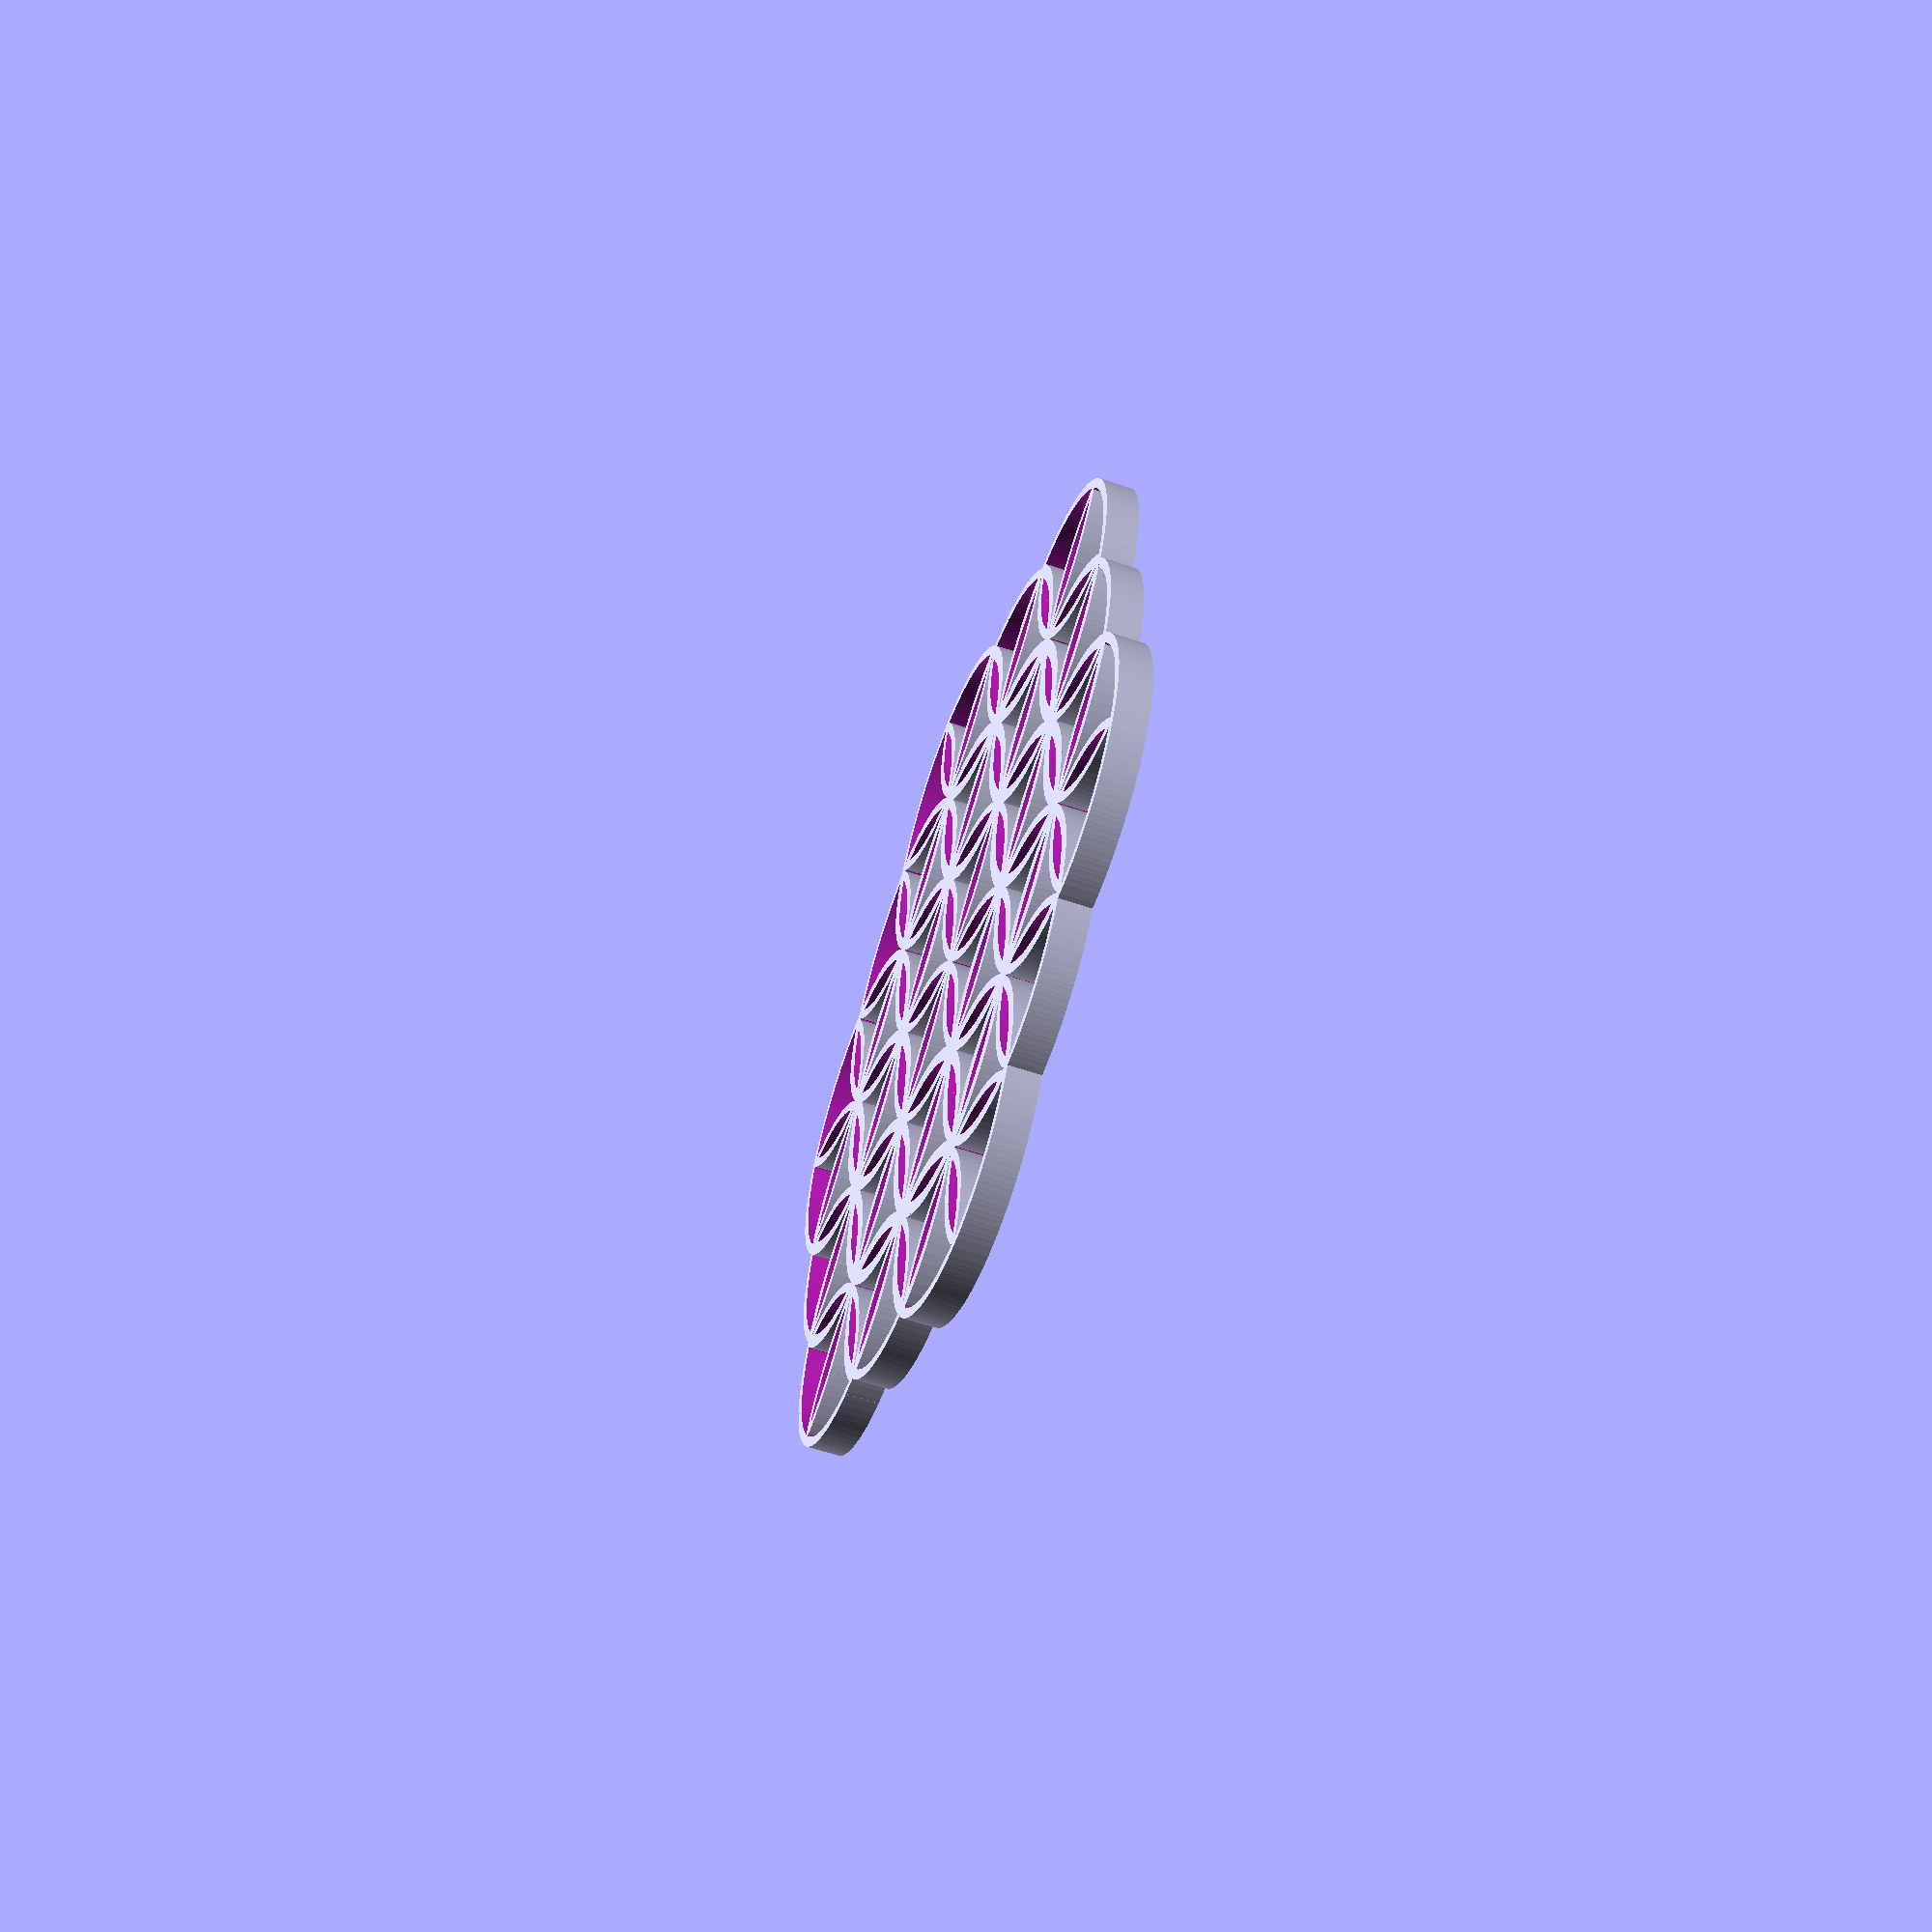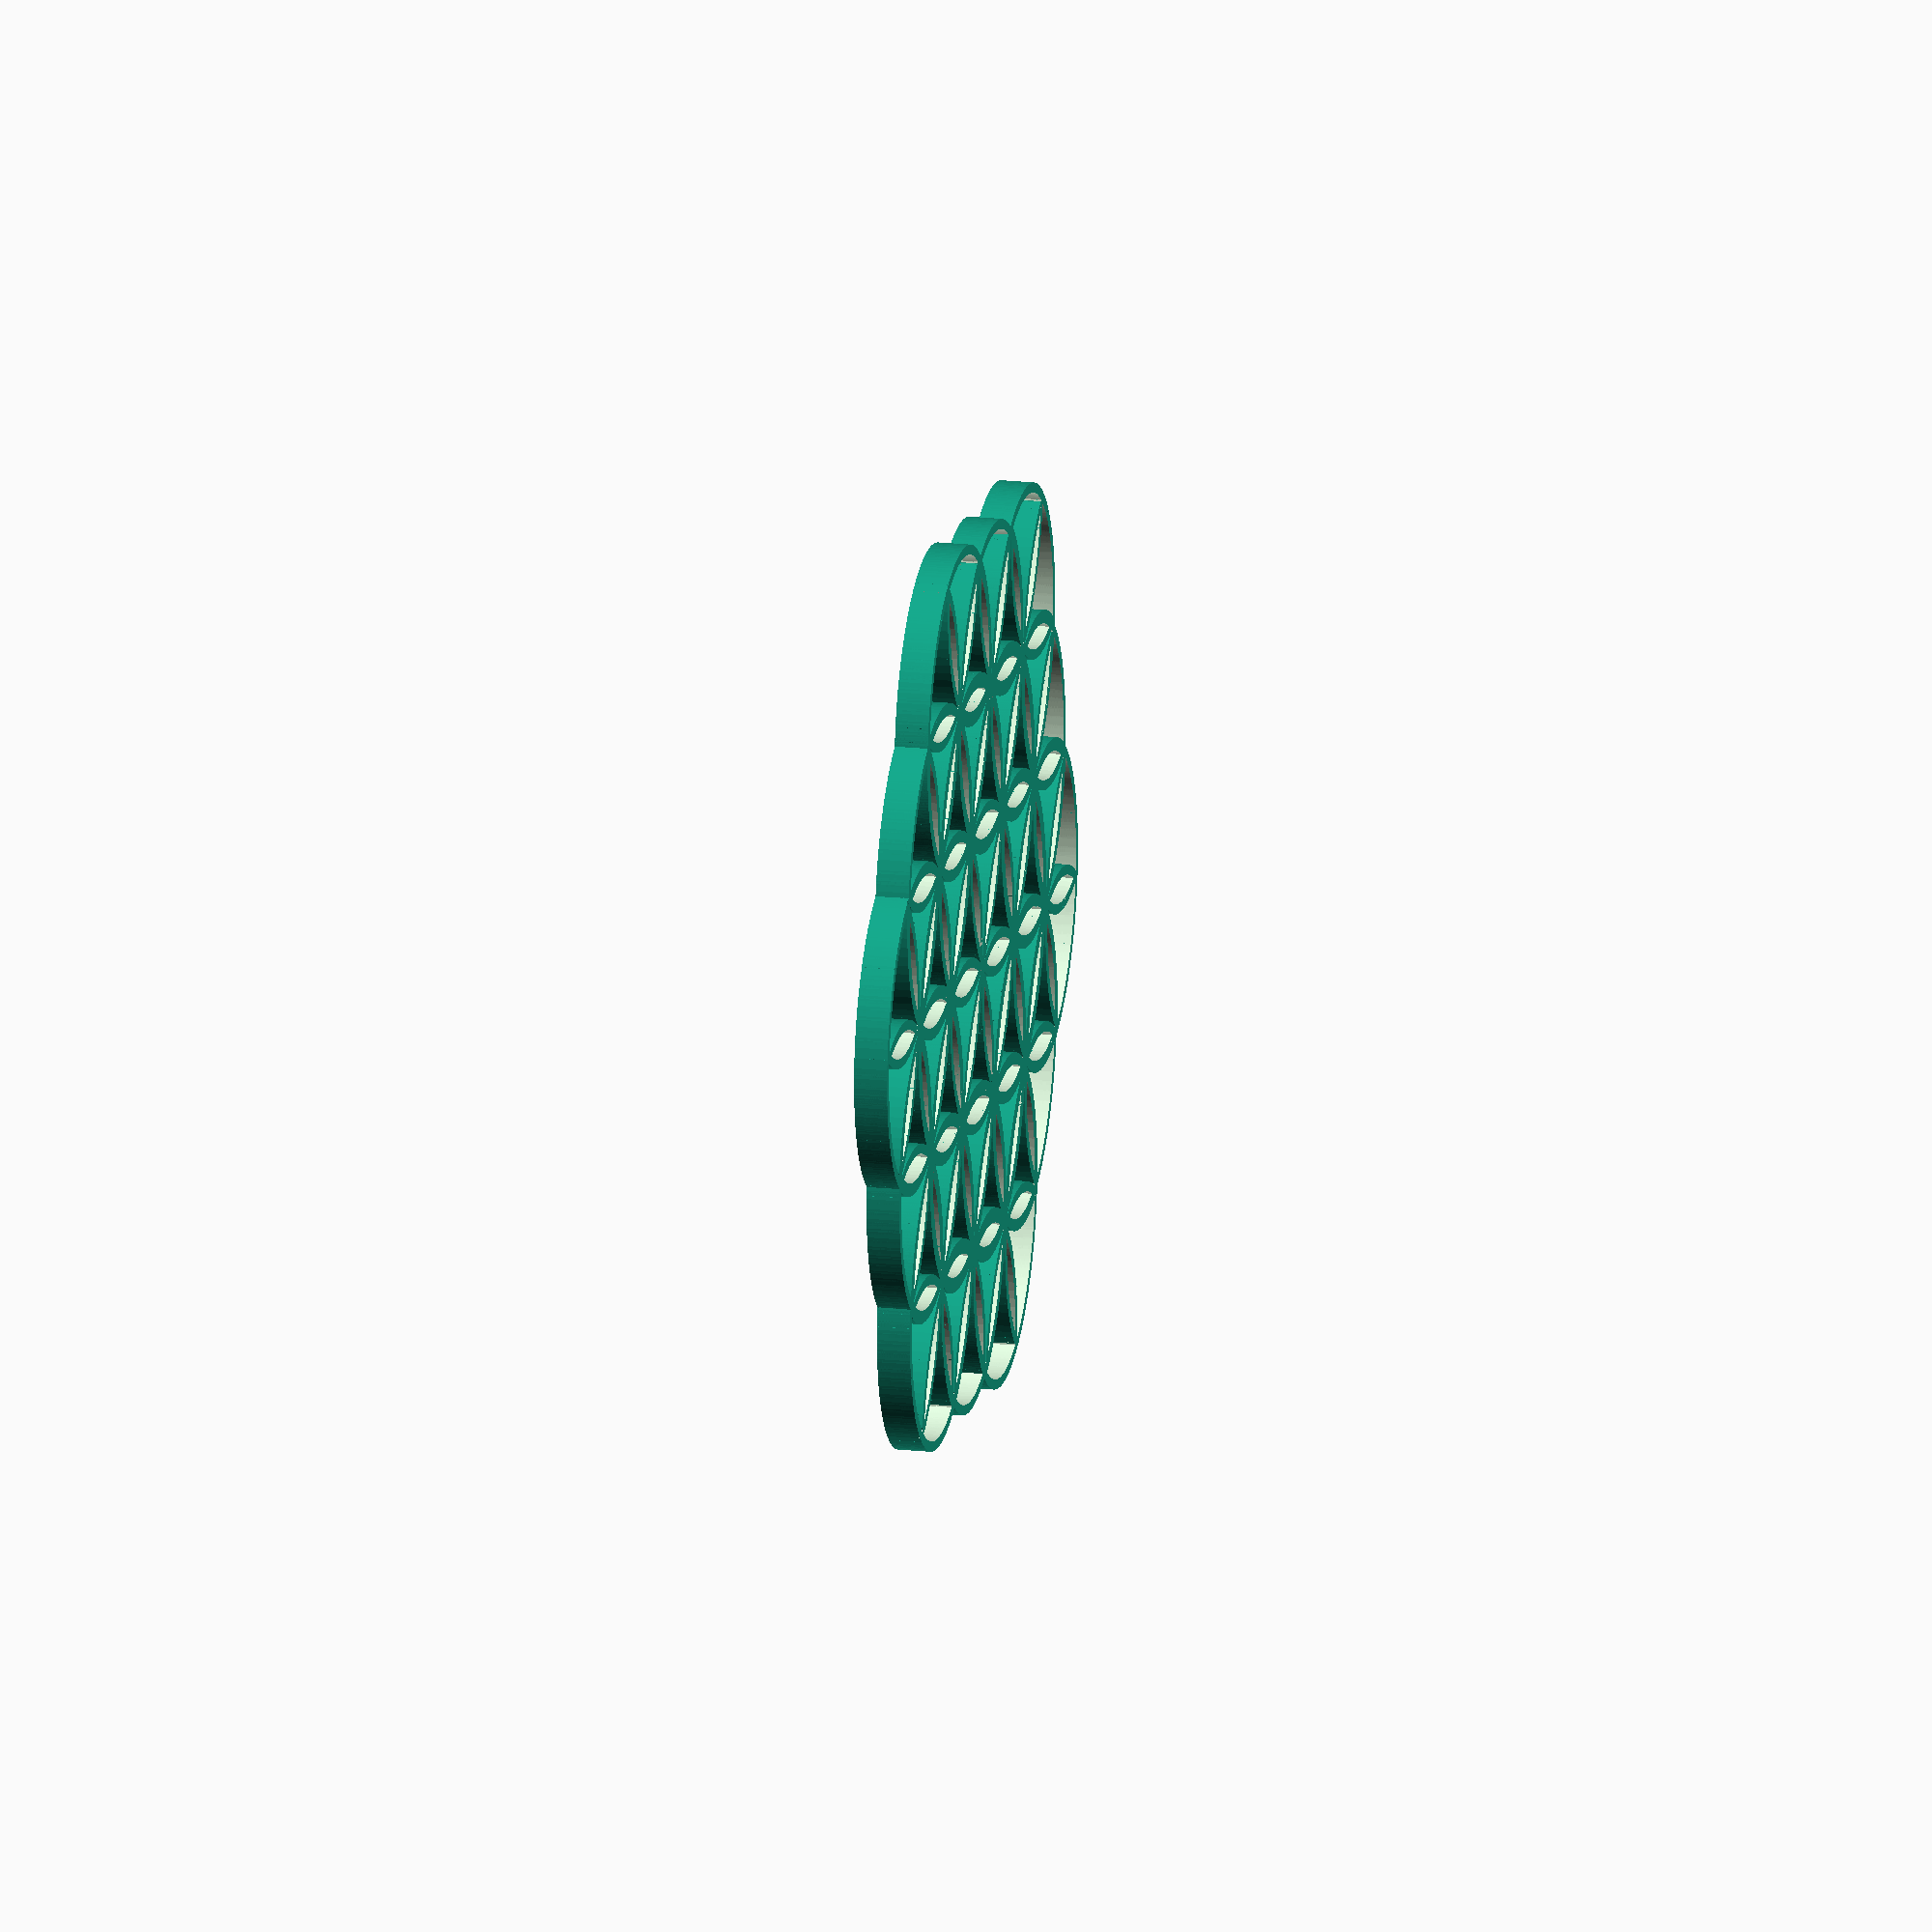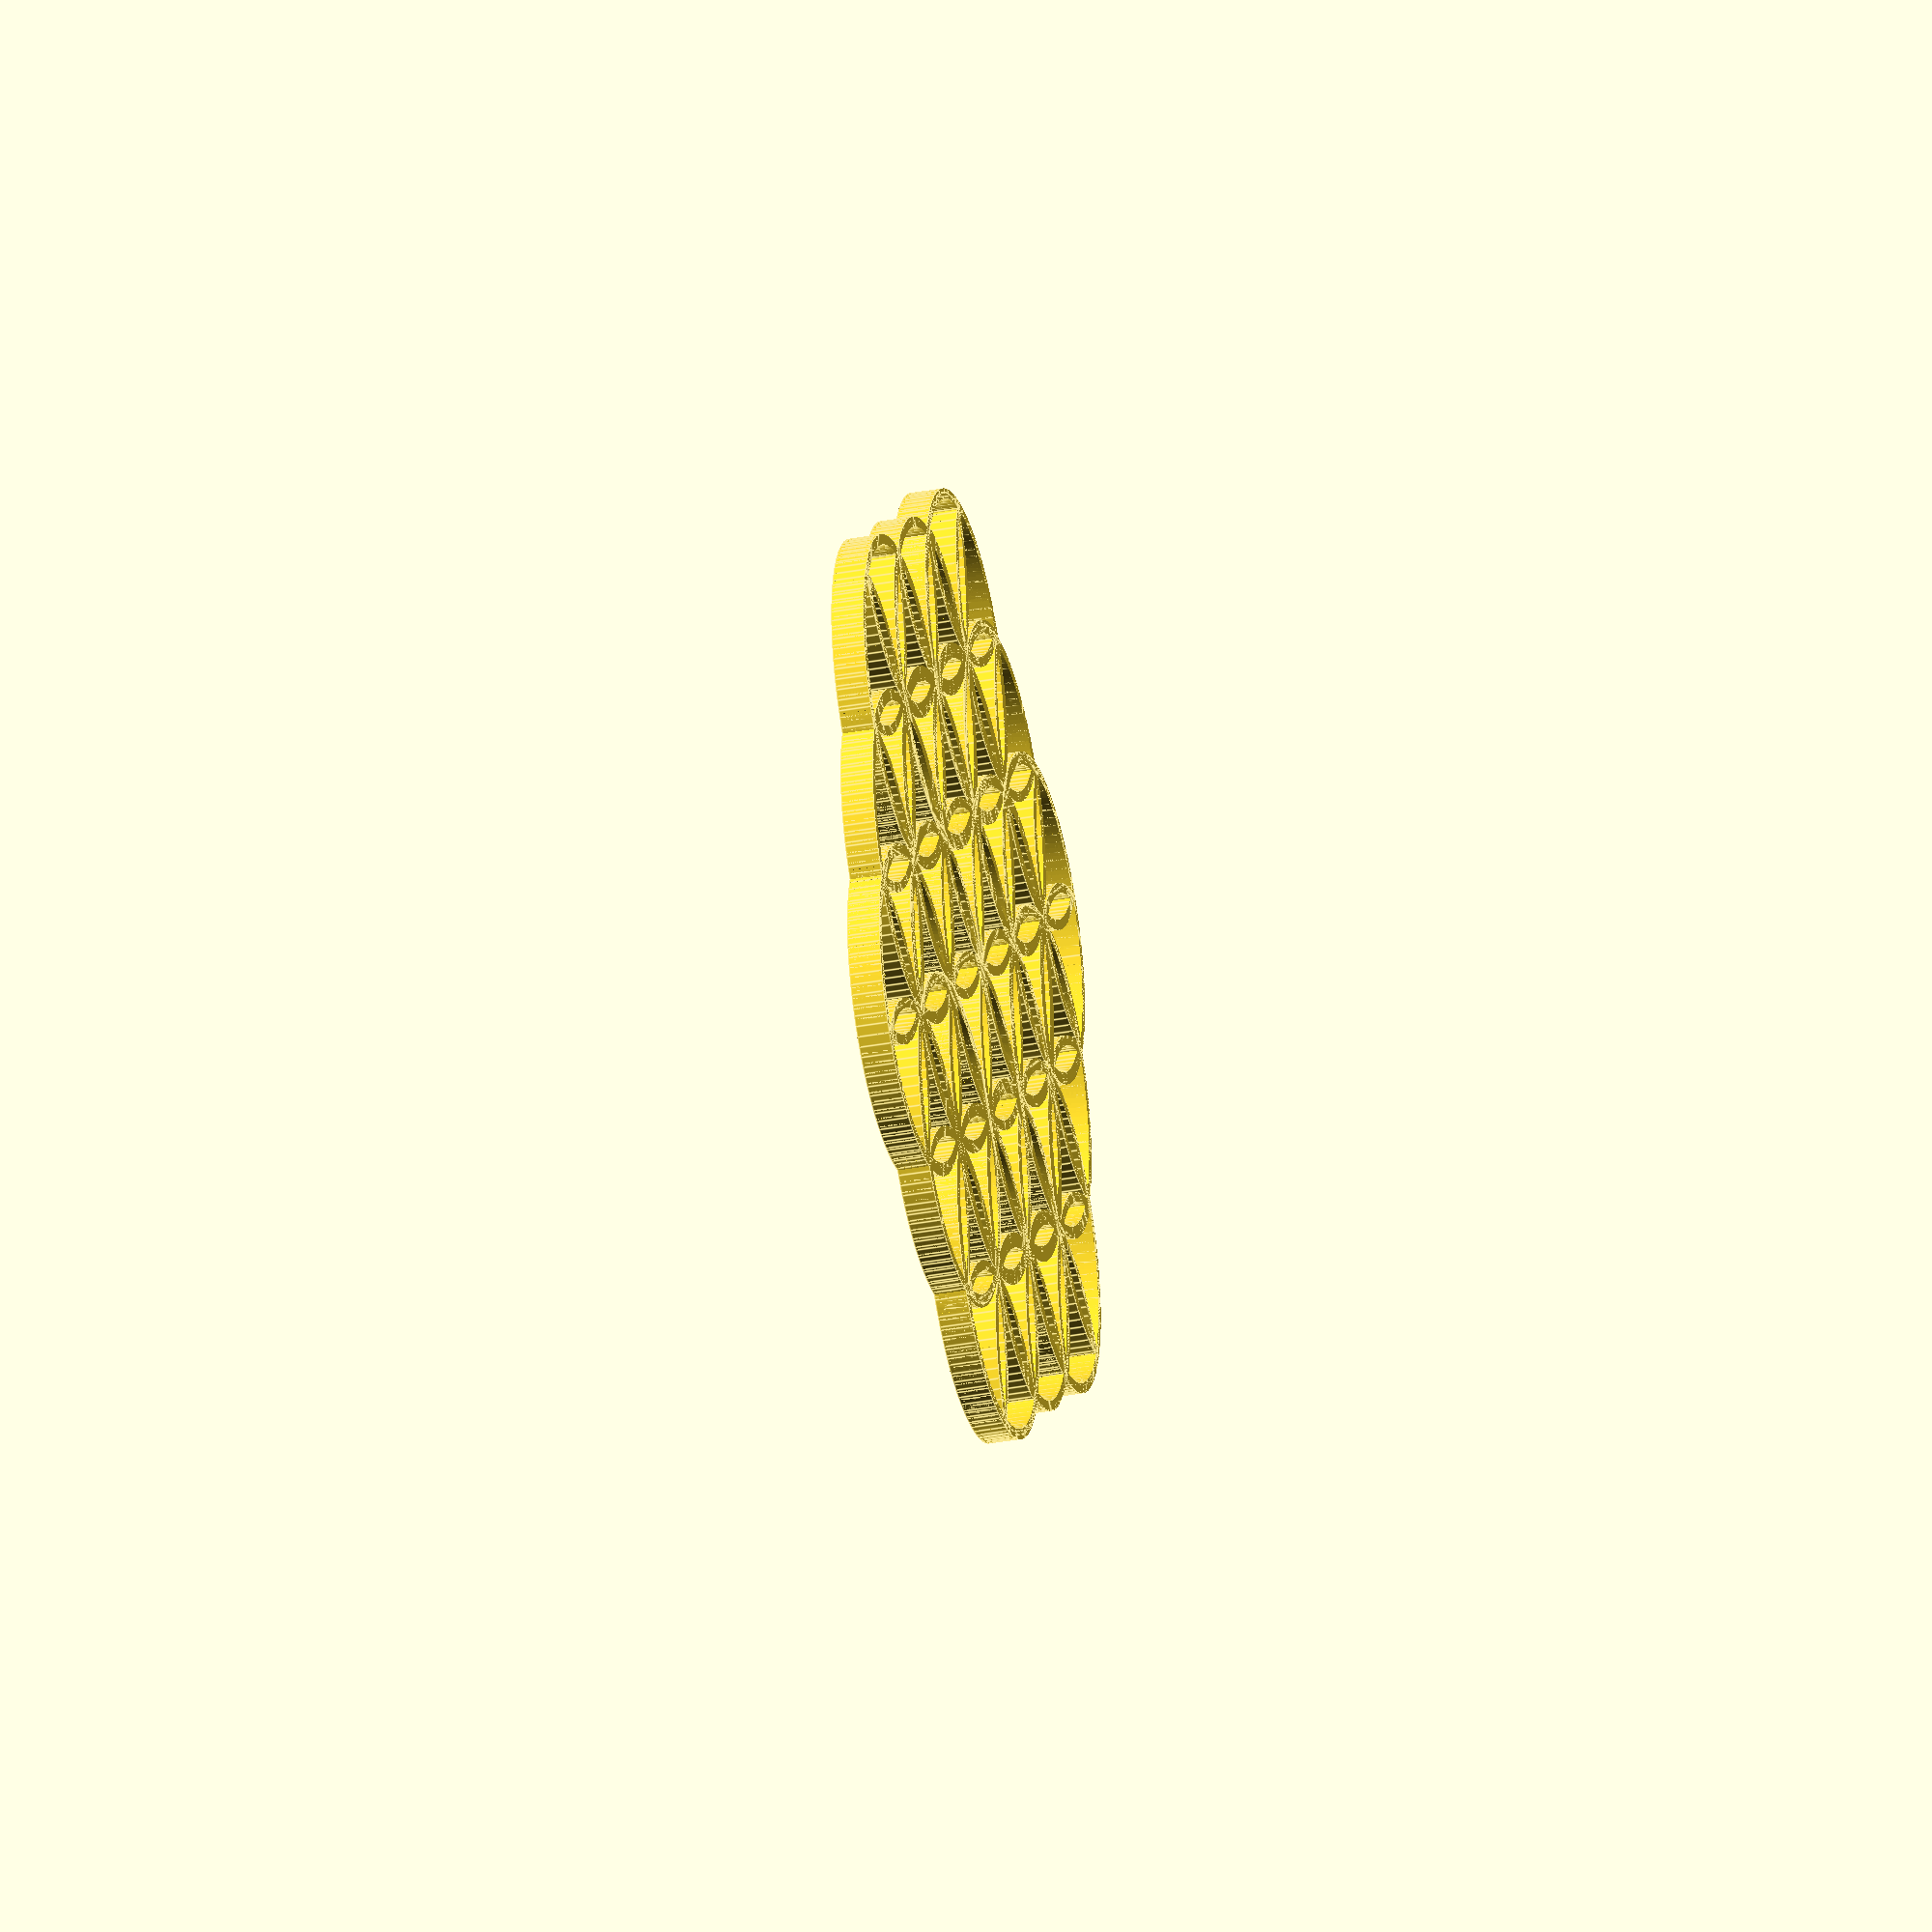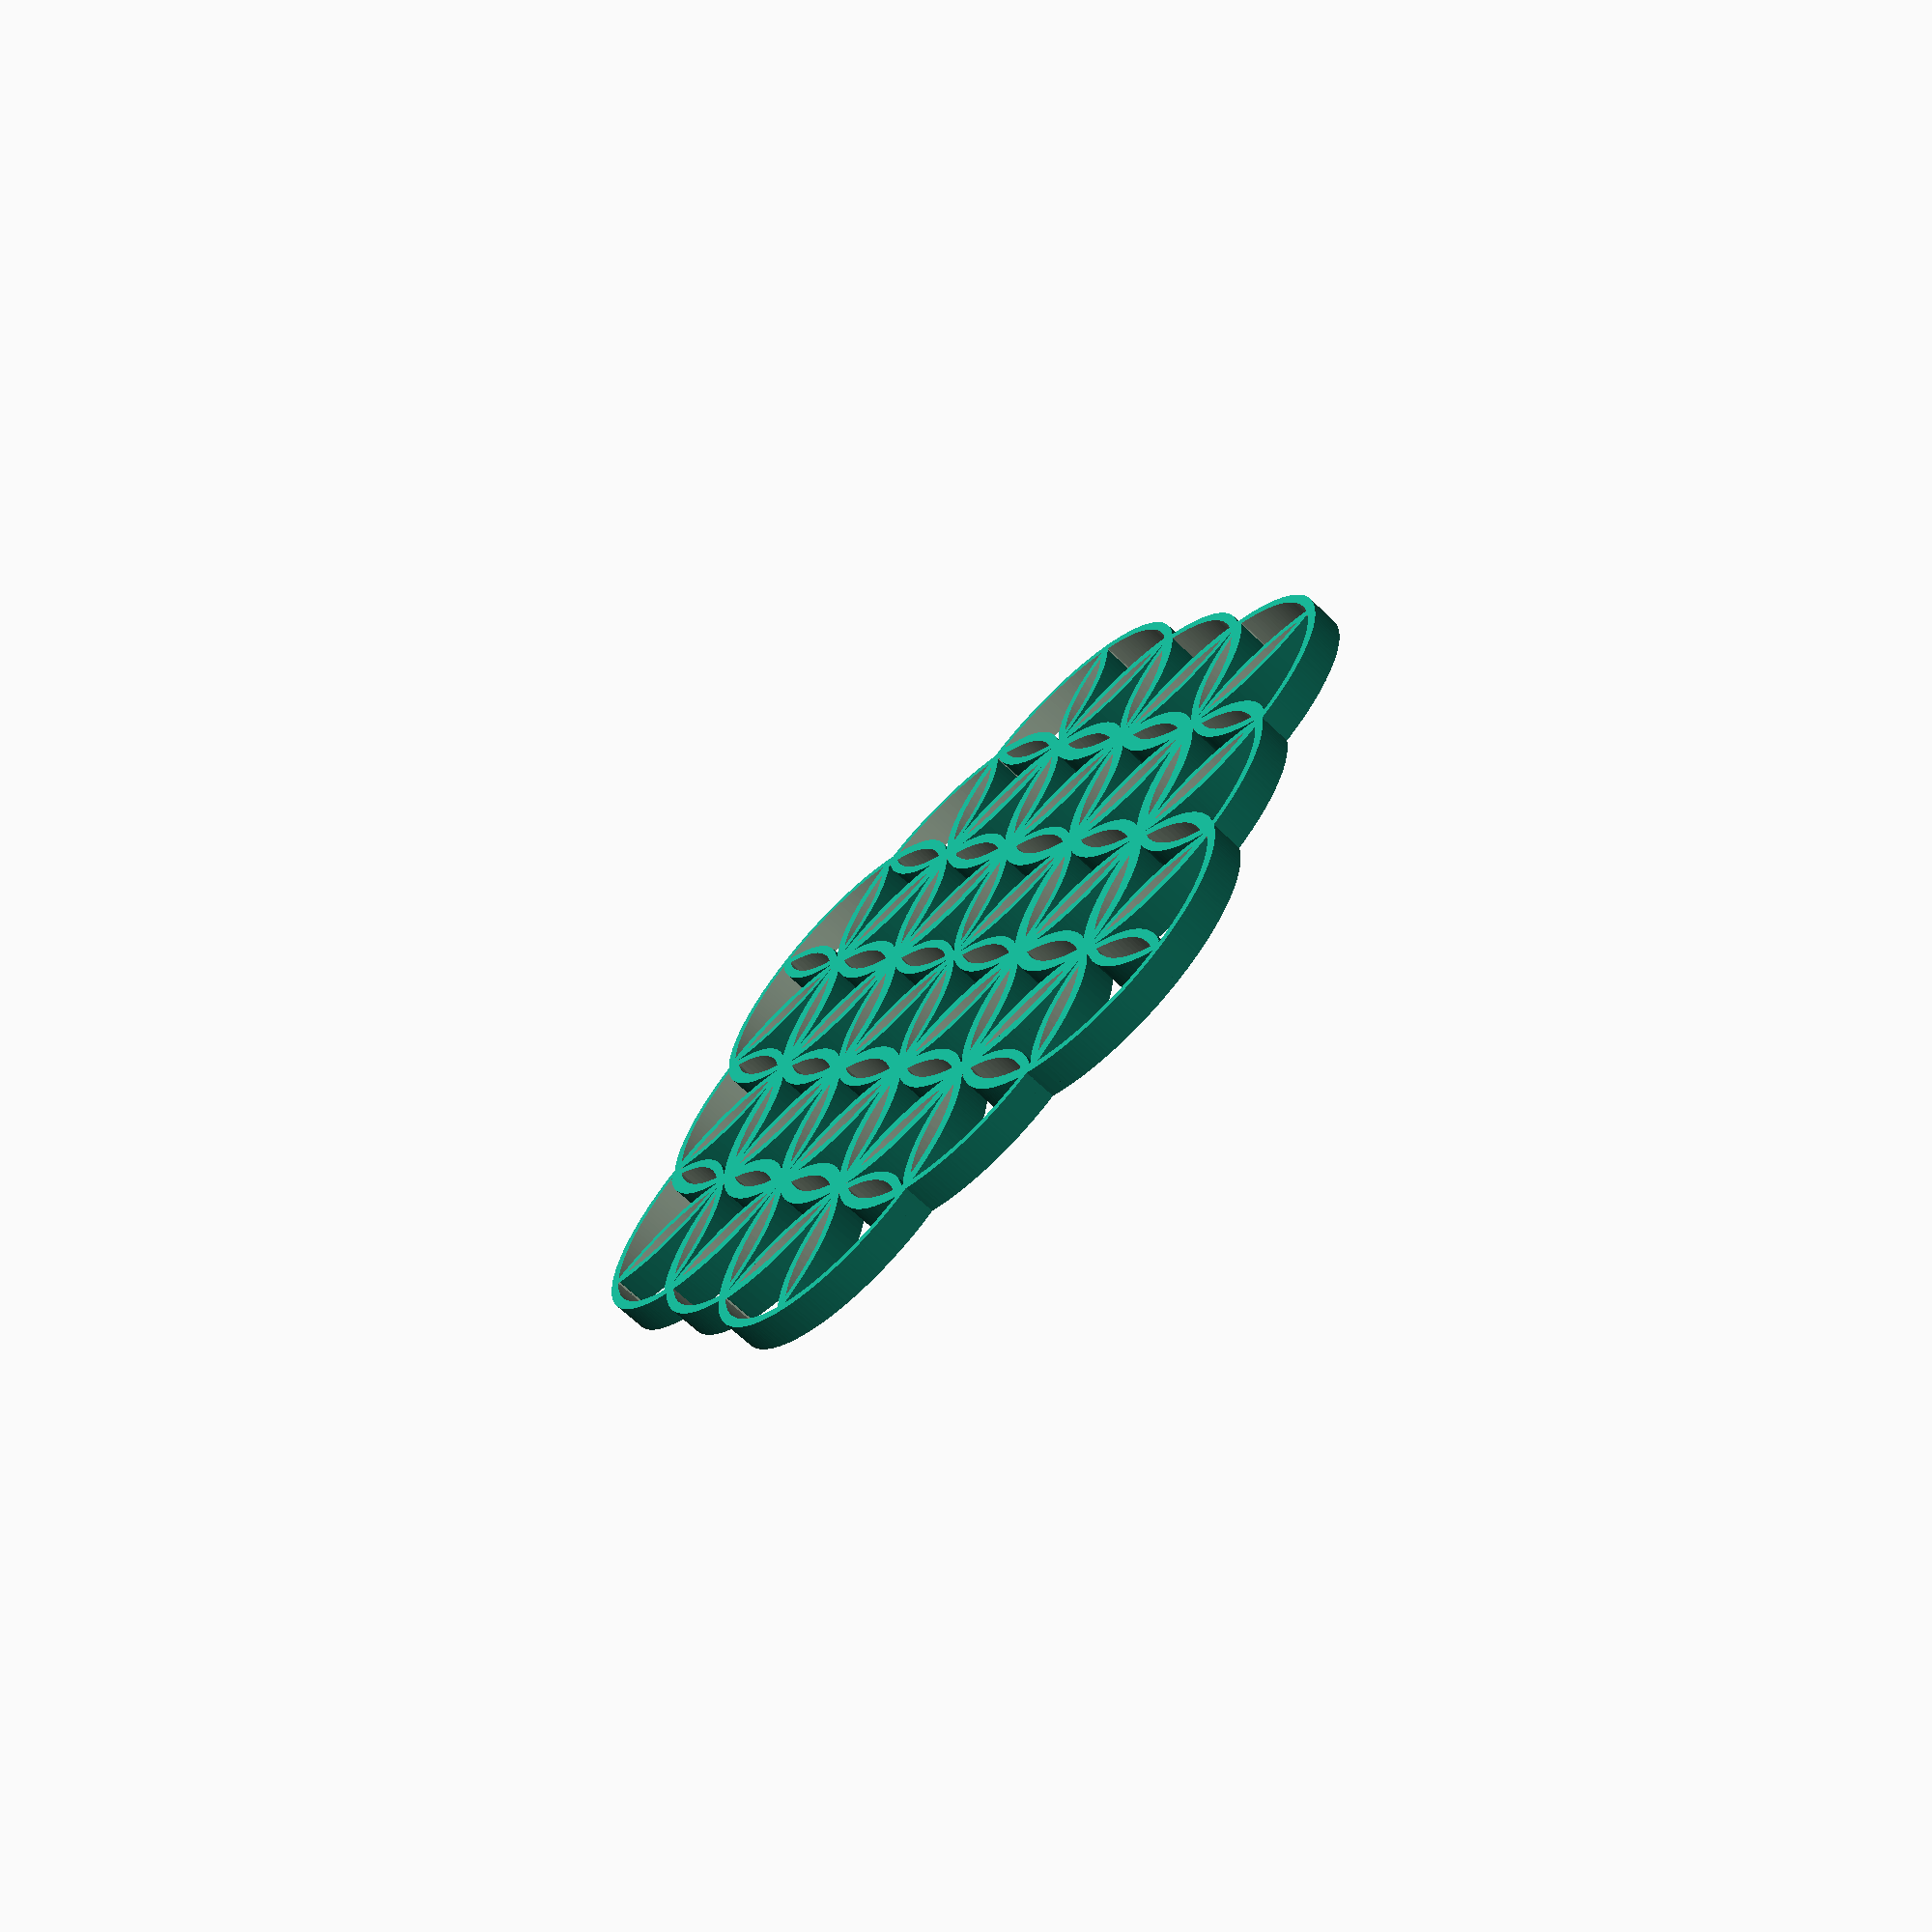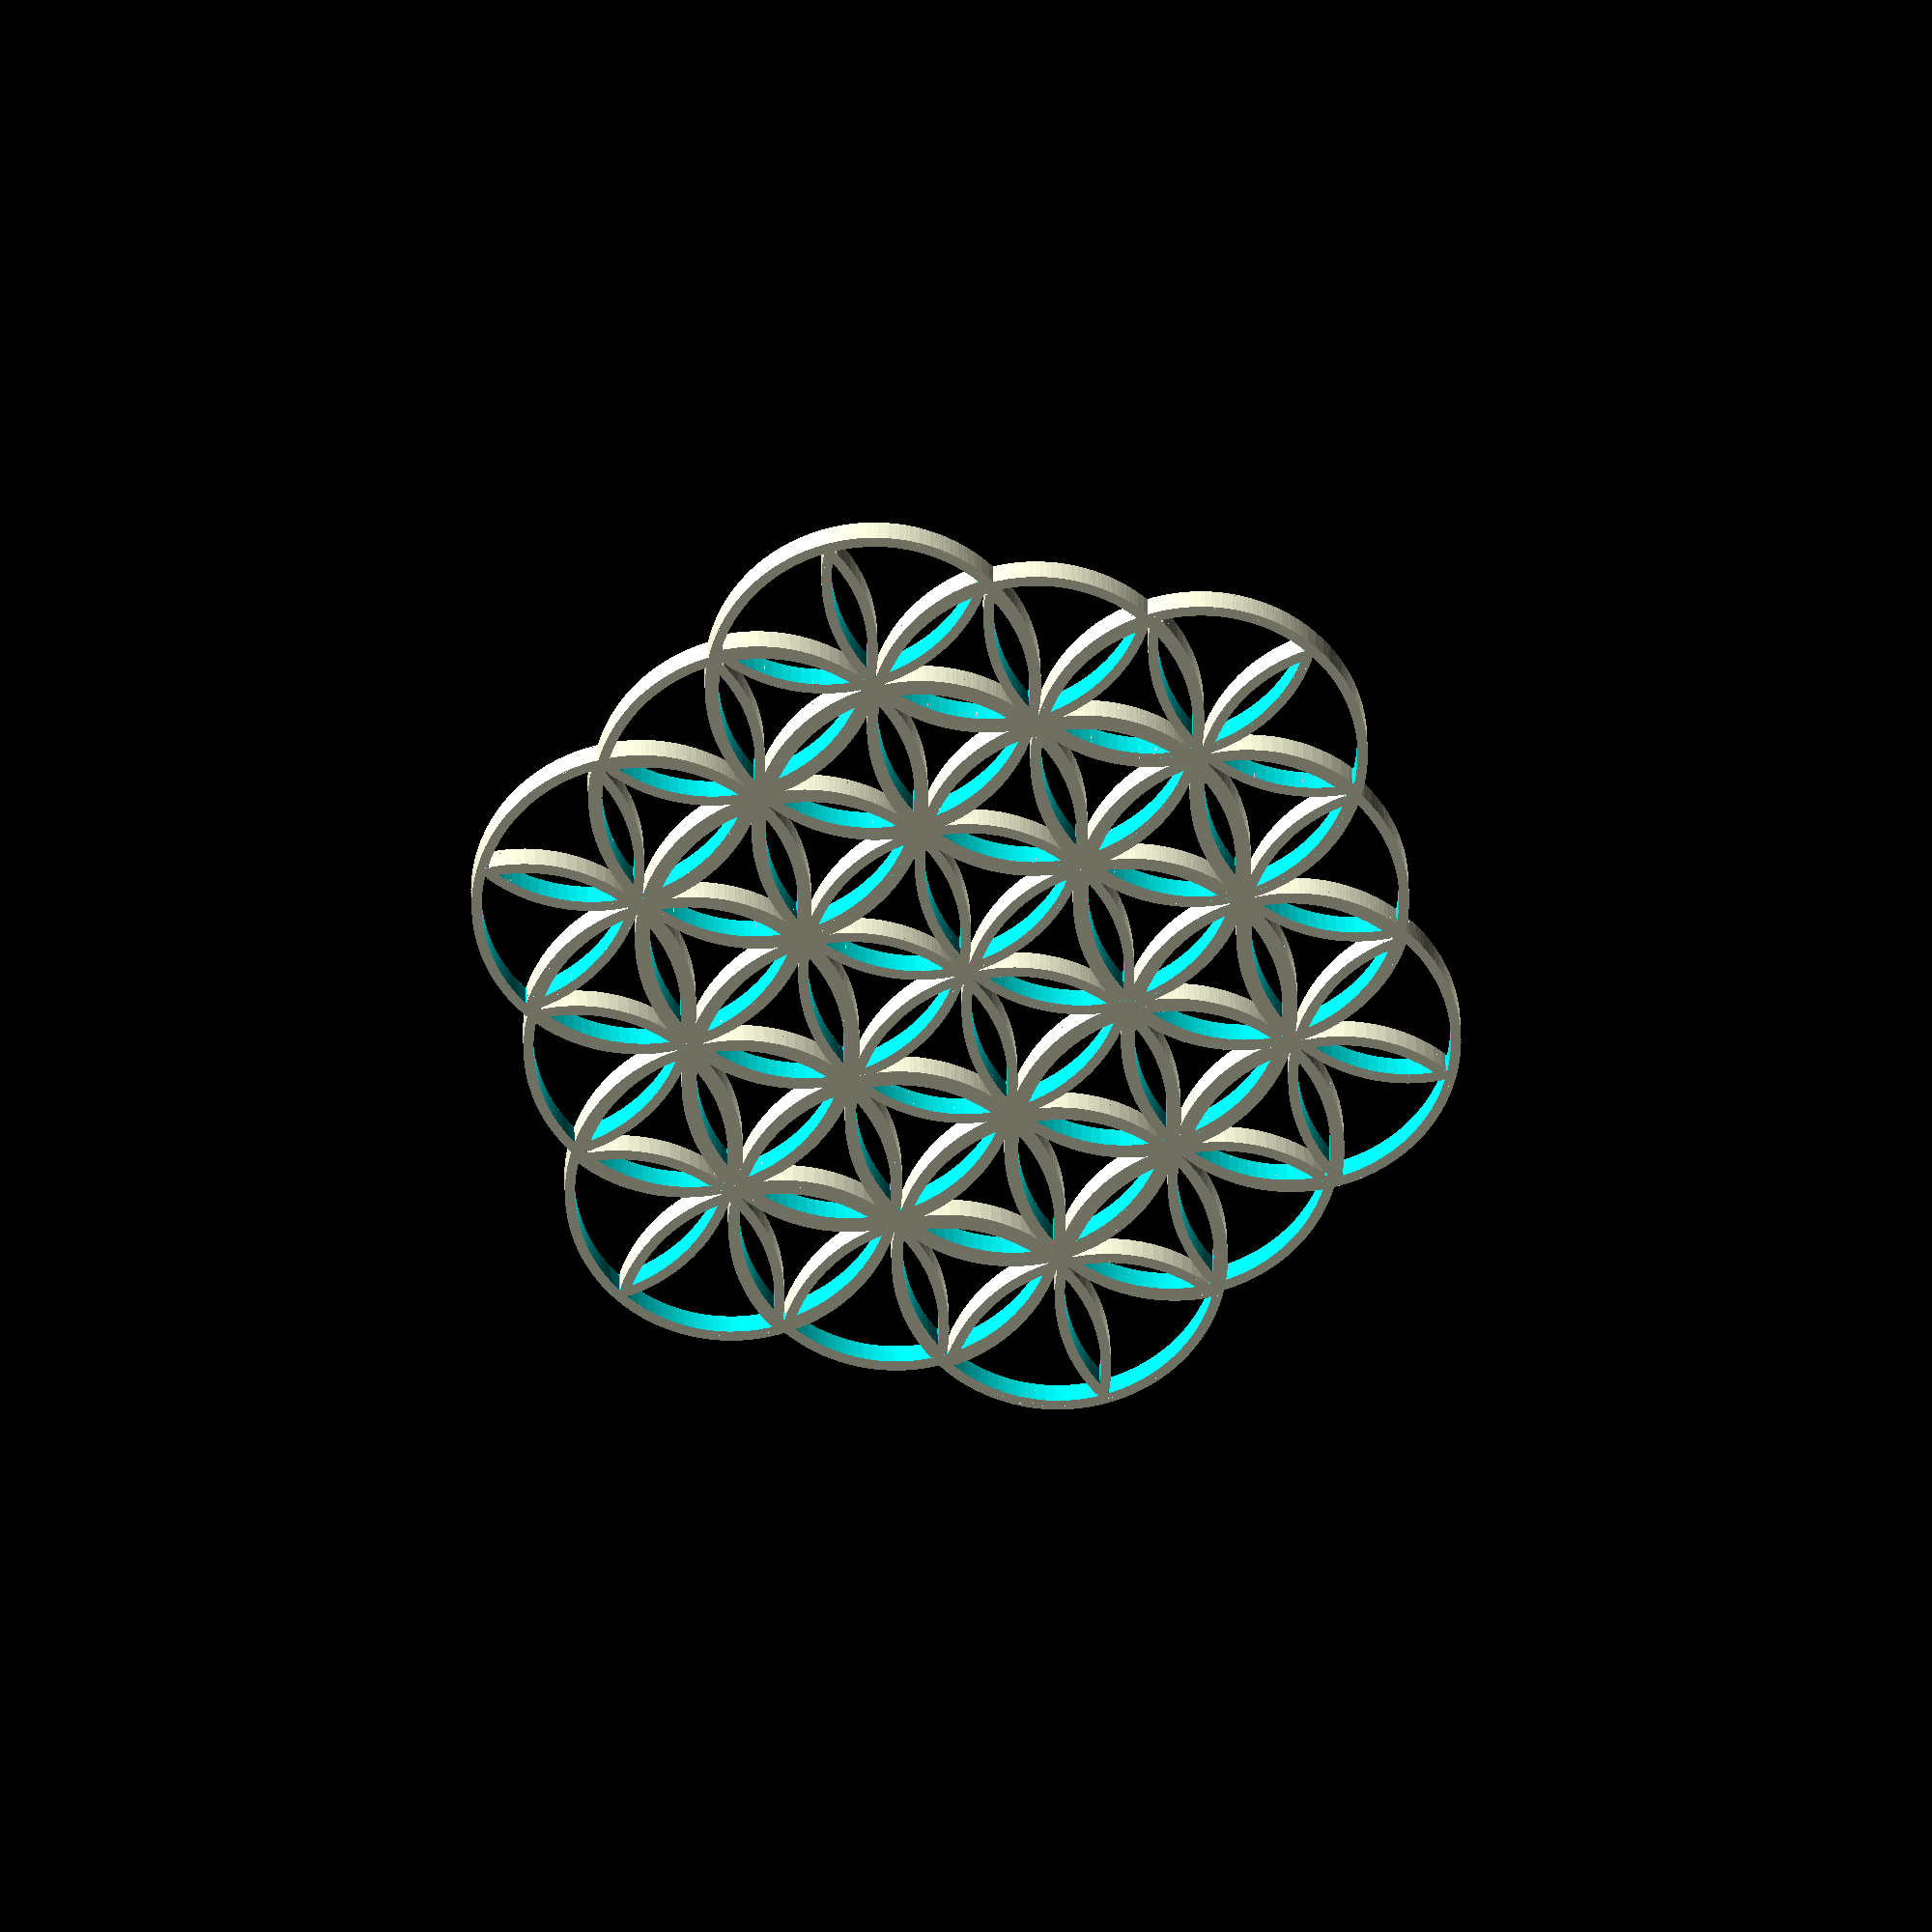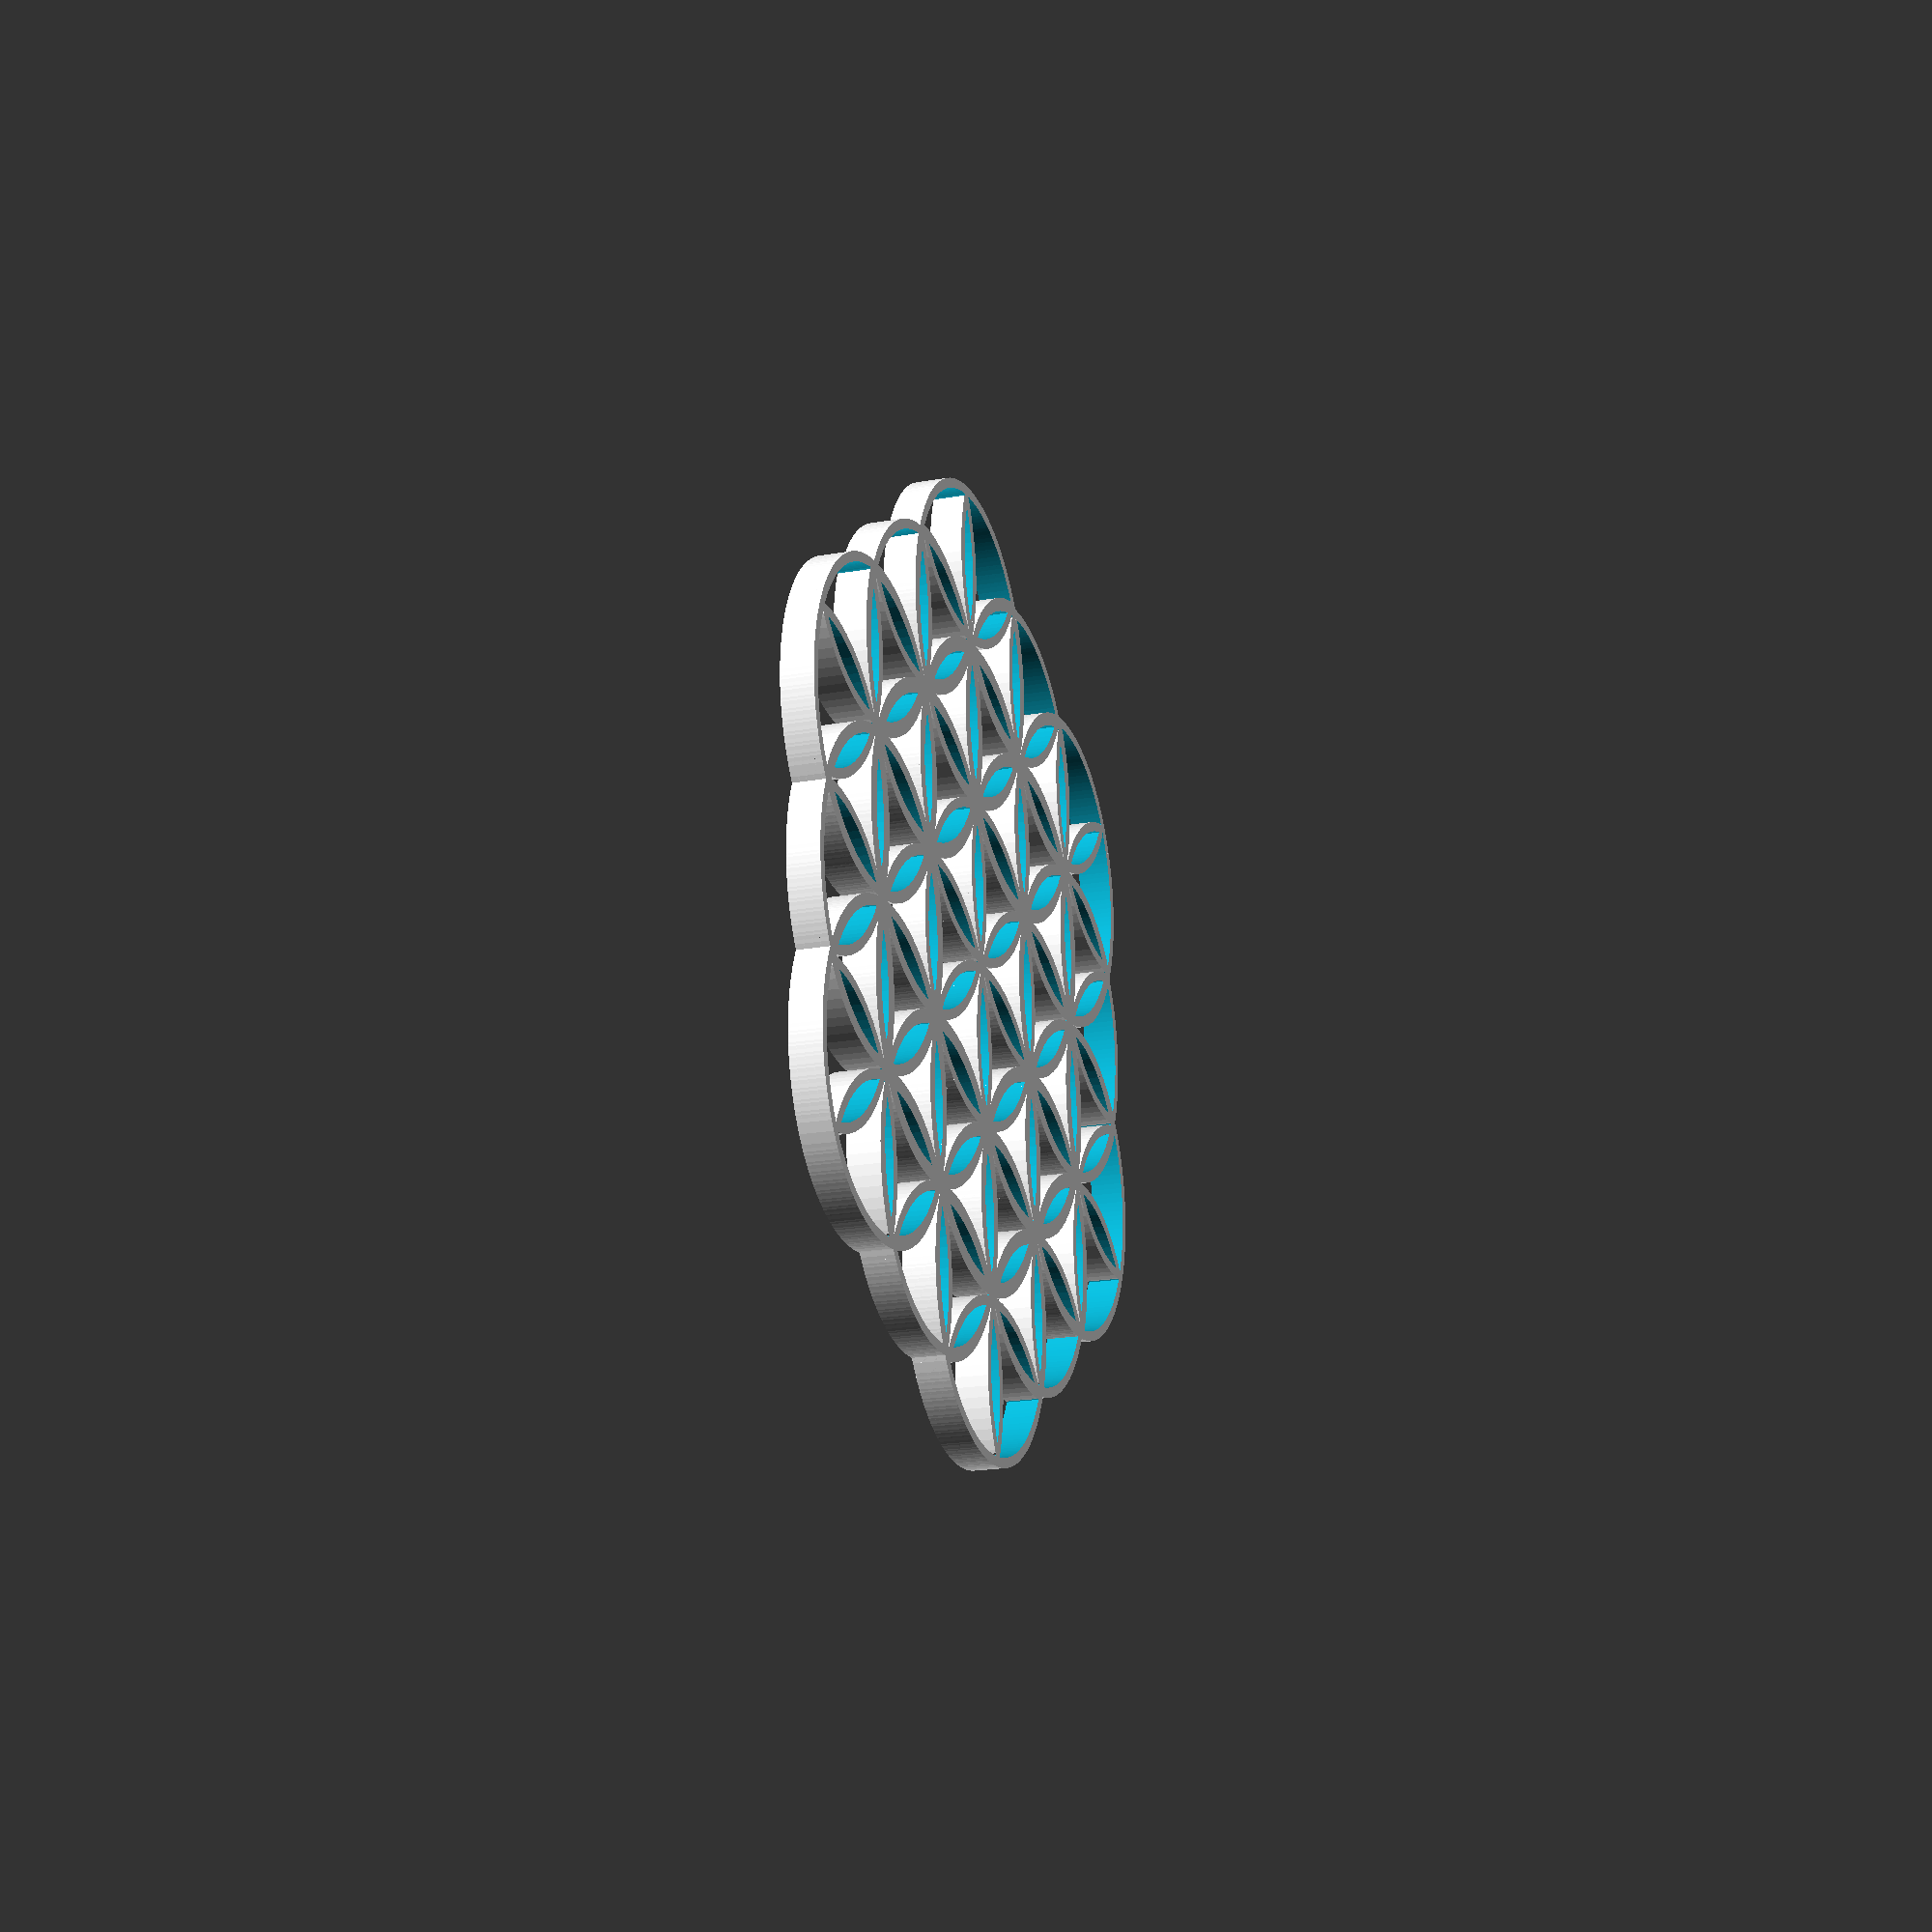
<openscad>



dim=5;
rand=0.3;
ho=6;
$fn=100;
fn=24;
rot1=6;
rot2=6;
rot3=12;

all(dim,rand,rot1,rot2);

//bow(dim,rand);

//cirkel(dim,rand,rot1);
/*
module fig(dim,rand){
    rotate_extrude(convexity = 3)
    translate([dim, 0, 0]) {
    circle(r = rand, $fn = fn);
    translate([0,-rand*3,0])      circle(r = rand, $fn = fn);
    translate([-rand,-rand*3,0]) square([rand*2,rand*3]);
        }
  }
  
*/



module fig(dim,rand){
    difference(){
   
            circle(r=dim);
            circle(r=dim-rand);
    }
    }

module bow(dim,rand){
   intersection(){
          union(){
                fig(dim,rand);
                 translate ([dim,0,0]) fig(dim,rand);
                 }
         translate ([dim/2,0,0]) square([dim*2-rand*4,dim*2-rand*6],center=true);
          }
    }
  


module cirkel(dim,rand,rot1){
    union(){
        for ( i = [ 1 : rot1 ] ){
            rotate([0,0,360/rot1*i]) translate ([0,0,0]) bow(dim,rand);
        }
      
    }
}
    
module all(dim,rand,rot1,rot2){
    union(){
       cirkel(dim,rand,rot1);
                for (i = [ 1 : rot2 ]){
                   rotate([0,0,360/rot2*i]) translate ([dim,0,0]) cirkel(dim,rand,rot1);
            }

        for (i = [ 1 : rot2 ]){
                   rotate([0,0,360/rot2*i+0]) translate ([dim*2,0,0]) cirkel(dim,rand,rot1);
            }
            
        for (i = [ 1 : rot2 ]){
                   rotate([0,0,360/rot2*i+30]) translate ([dim*1.7,0,0]) rotate([0,0,30]) cirkel(dim,rand,rot1);
            }   
            for (i = [ 1 : rot2 ]){
       //            rotate([0,0,360/rot2*i+30]) translate ([dim*1.8,0,0])  cirkel(dim,rand,rot1);
            }  
            
        }
    }



</openscad>
<views>
elev=237.6 azim=331.4 roll=289.8 proj=p view=wireframe
elev=339.9 azim=129.1 roll=281.0 proj=o view=solid
elev=34.1 azim=101.2 roll=104.1 proj=o view=edges
elev=66.5 azim=177.7 roll=45.9 proj=p view=solid
elev=152.7 azim=313.9 roll=181.1 proj=o view=solid
elev=18.9 azim=155.4 roll=109.2 proj=p view=wireframe
</views>
